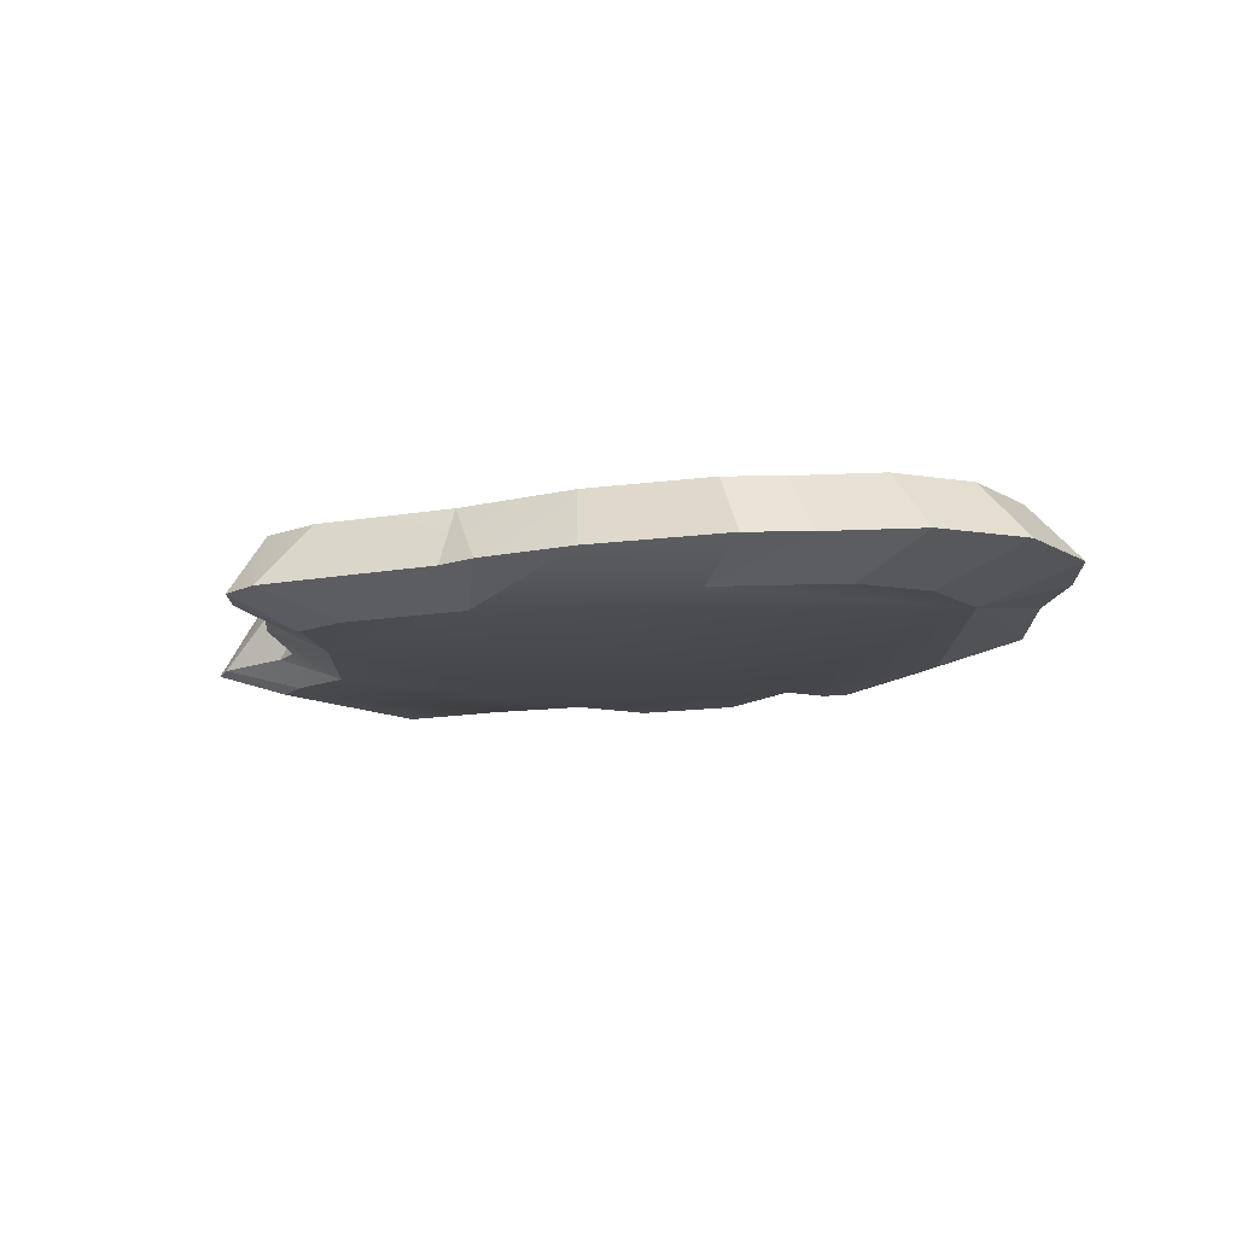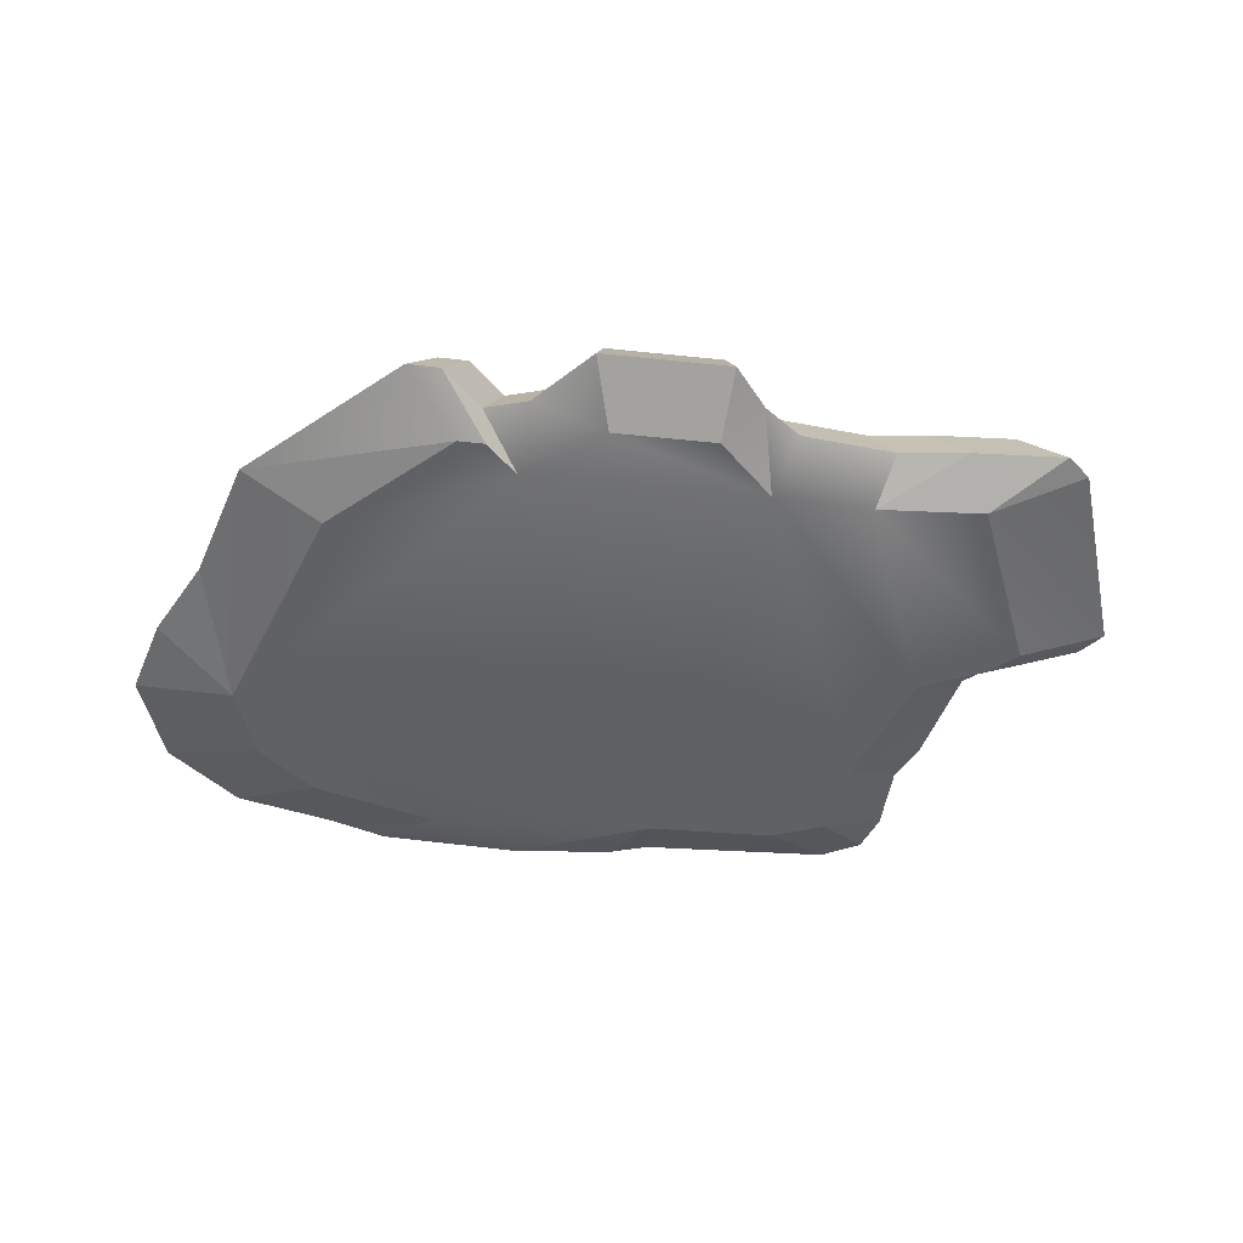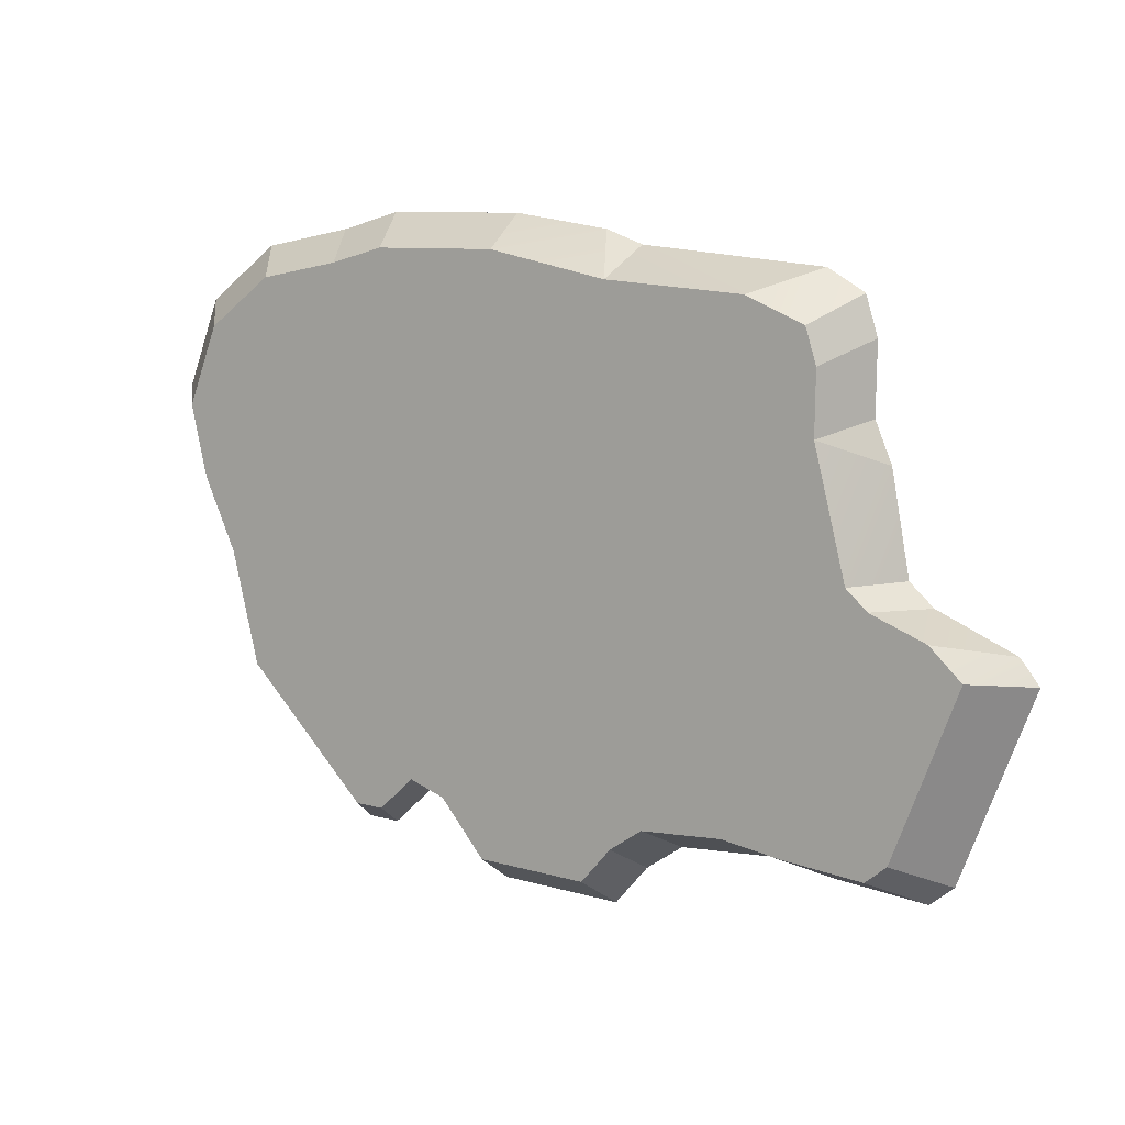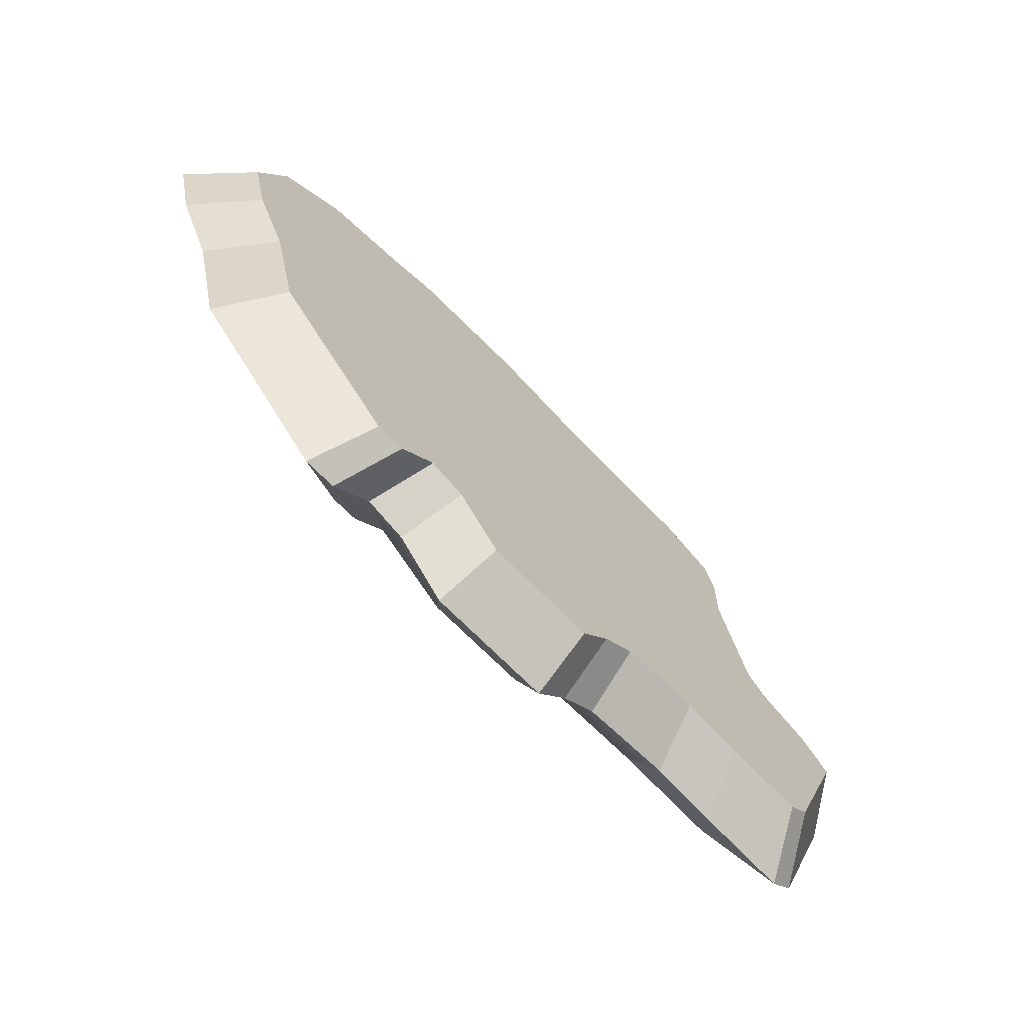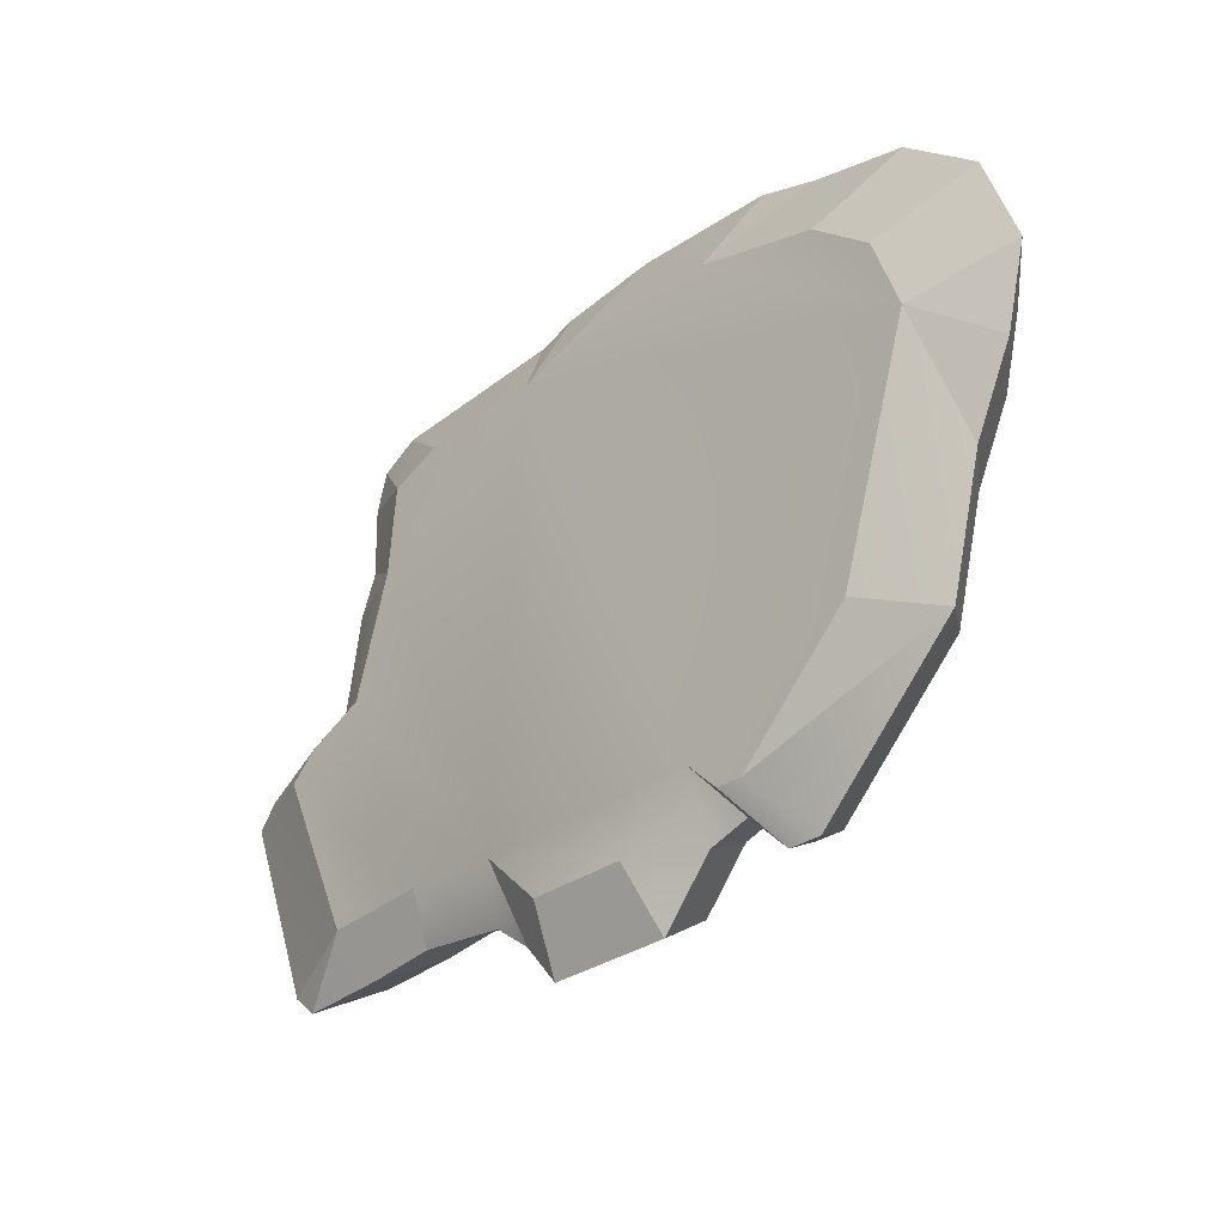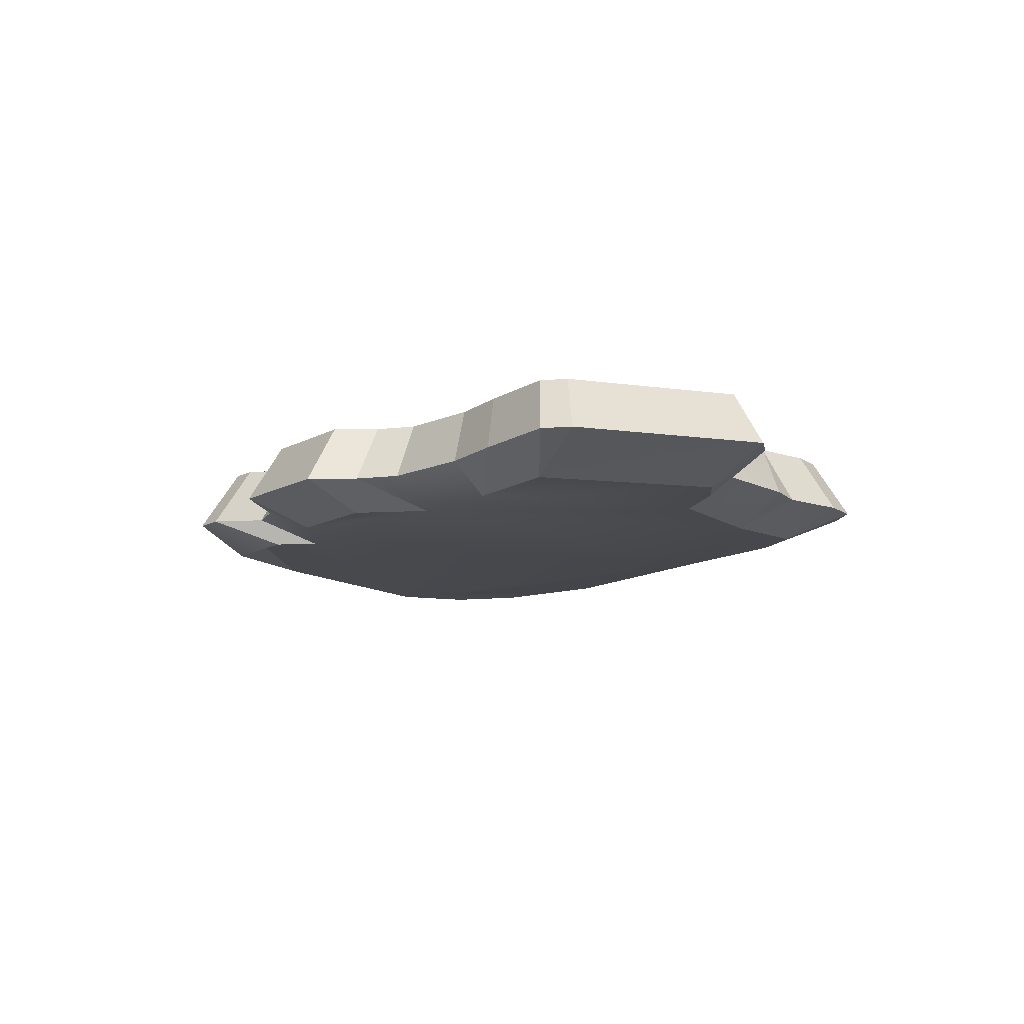
<metadata>
{"format":"obj","ext":"obj","renderer":"f3d","projection":"perspective","resolution":1024,"background":"white","views":[{"elev":-13.6,"azim":16.6,"up":"+Y"},{"elev":-49.1,"azim":170.7,"up":"+Y"},{"elev":8.4,"azim":-147.4,"up":"+Z"},{"elev":-68.5,"azim":135.0,"up":"+Z"},{"elev":-27.0,"azim":45.8,"up":"+Z"},{"elev":-11.9,"azim":-130.0,"up":"+Y"}]}
</metadata>
<code>
v 97.1 51.96 -24.41
v 66.27 42.57 -59.54
v 98.94 45.54 -13.31
v 102.7 45.54 -22.83
v 64.34 51.96 -63.4
v 68.28 51.96 -62.01
v 70.53 45.54 -64.78
v 66.13 45.54 -66.33
v 40.6 51.96 -63.55
v 44.19 51.96 -65.98
v 43.65 45.54 -69.21
v 39.64 45.54 -66.5
v 77.53 51.96 -8.985
v 47.61 42.57 -66.47
v 20.05 42.57 -62.27
v 80.85 45.54 -5.618
v 19.17 51.96 -37.72
v 16.86 51.96 -39.81
v 13.16 45.54 -40.01
v 15.74 45.54 -37.68
v 89.11 42.57 -18.16
v 7.478 51.96 -45.43
v 31.85 42.57 -14.13
v 2.689 45.54 -46.29
v 29.9 51.96 -11.37
v 23.59 51.96 -14.04
v 20.66 45.54 -11.25
v 82.67 42.57 -13.44
v 88.66 51.96 -51.94
v 91.67 51.96 -39.89
v 96.63 45.54 -40.1
v 60.71 45.54 -72.79
v 16.74 51.96 -65.05
v 58.38 42.57 -65.98
v 22.72 45.54 -67.14
v 31.11 42.57 -61.02
v 47.31 45.54 -73.41
v 11.74 42.57 -44.67
v 44.57 45.54 -6.99
v 48.66 45.54 -5.504
v 31.8 51.96 -63.08
v 29.82 45.54 -65.98
v 72.21 51.96 -65.6
v 74.92 45.54 -68.79
v 86.56 51.96 -10.61
v 90.93 45.54 -7.427
v 21.19 42.57 -38.69
v 4.757 45.54 -43.68
v 71.62 51.96 -7.422
v 58.07 51.96 -7.48
v 59.14 45.54 -3.938
v 14.81 42.57 -41.78
v 22.43 51.96 -17.74
v 19.37 45.54 -15.39
v 95.26 51.96 -32.11
v 100.6 45.54 -31.42
v 45.41 42.57 -13.09
v 13.03 45.54 -68.18
v 45.01 51.96 -10.21
v 26.19 42.57 -16.51
v 25.43 51.96 -64.12
v 25.25 42.57 -25.81
v 69.8 42.57 -62.76
v 78.41 45.54 -68.66
v 93.74 51.96 -15.88
v 92.12 42.57 -25.82
v 84.55 42.57 -50.51
v 19.49 45.54 -22.82
v 10.89 51.96 -42.2
v 69.27 42.57 -10.58
v 72.61 42.57 -62.66
v 74.26 45.54 -3.874
v 22.53 51.96 -24.4
v 17.68 45.54 -27.09
v 14.43 51.96 -63.2
v 10.44 45.54 -66.11
v 41.45 42.57 -60.92
v 24.67 45.54 -8.928
v 75.34 51.96 -65.49
v 93.27 45.54 -53.54
v 47.47 51.96 -69.74
v 59.48 51.96 -69.19
o Meat
f 65 4 1
f 6 8 5
f 10 12 9
f 21 28 66
f 18 20 17
f 30 6 50
f 26 78 25
f 30 80 29
f 33 35 58
f 59 39 40
f 41 12 42
f 43 7 6
f 45 16 46
f 69 19 18
f 49 51 72
f 26 54 27
f 55 31 30
f 66 57 2
f 8 7 2
f 61 42 35
f 79 44 43
f 65 46 3
f 53 68 54
f 50 40 51
f 74 20 47
f 1 56 55
f 51 57 70
f 73 74 68
f 75 58 76
f 25 39 59
f 2 67 66
f 22 48 69
f 4 3 21
f 82 37 81
f 77 62 47
f 82 8 32
f 81 11 10
f 17 74 73
f 13 72 16
f 16 70 28
f 75 24 22
f 29 80 79
f 15 36 38
f 23 60 62
f 35 15 58
f 80 67 71
f 44 64 71
f 11 14 77
f 77 14 34
f 8 2 34
f 39 23 57
f 68 60 54
f 72 70 16
f 47 38 36
f 37 34 14
f 74 47 62
f 1 55 65
f 48 38 52
f 24 76 15
f 48 24 38
f 77 34 2
f 44 71 63
f 74 62 68
f 71 67 2
f 24 15 38
f 39 57 40
f 42 36 35
f 51 70 72
f 7 63 2
f 54 60 27
f 46 21 3
f 58 15 76
f 40 57 51
f 4 21 66
f 7 44 63
f 12 36 42
f 56 4 66
f 78 60 23
f 19 48 52
f 16 28 46
f 80 66 67
f 78 27 60
f 19 52 47
f 8 34 32
f 77 2 57
f 35 36 15
f 65 3 4
f 6 7 8
f 10 11 12
f 66 70 57
f 18 19 20
f 36 77 47
f 26 27 78
f 30 31 80
f 33 61 35
f 64 80 71
f 41 9 12
f 43 44 7
f 45 13 16
f 69 48 19
f 49 50 51
f 26 53 54
f 55 56 31
f 47 52 38
f 77 57 62
f 61 41 42
f 79 64 44
f 65 45 46
f 53 73 68
f 50 59 40
f 59 9 73
f 1 4 56
f 57 23 62
f 45 65 55
f 75 33 58
f 25 78 39
f 79 80 64
f 22 24 48
f 12 11 77
f 82 32 37
f 11 37 14
f 82 5 8
f 81 37 11
f 17 20 74
f 13 49 72
f 68 62 60
f 75 76 24
f 12 77 36
f 82 81 10
f 82 10 5
f 5 10 9
f 80 31 66
f 5 9 59
f 79 43 6
f 6 5 59
f 61 33 75
f 46 28 21
f 75 22 61
f 39 78 23
f 37 32 34
f 61 22 18
f 41 61 18
f 22 69 18
f 66 28 70
f 9 41 17
f 17 73 9
f 41 18 17
f 29 79 6
f 20 19 47
f 30 29 6
f 31 56 66
f 73 53 25
f 26 25 53
f 25 59 73
f 2 63 71
f 50 49 30
f 49 13 30
f 55 30 13
f 59 50 6
f 13 45 55

</code>
